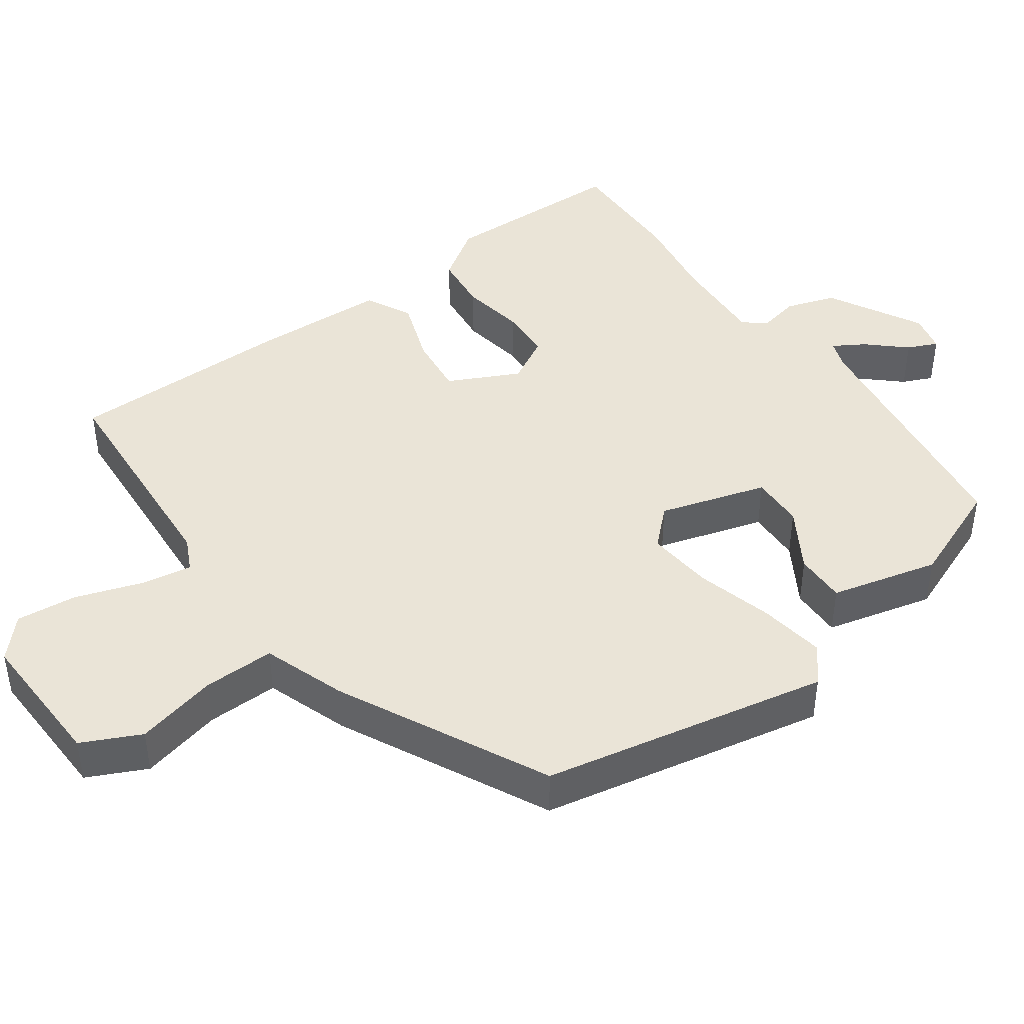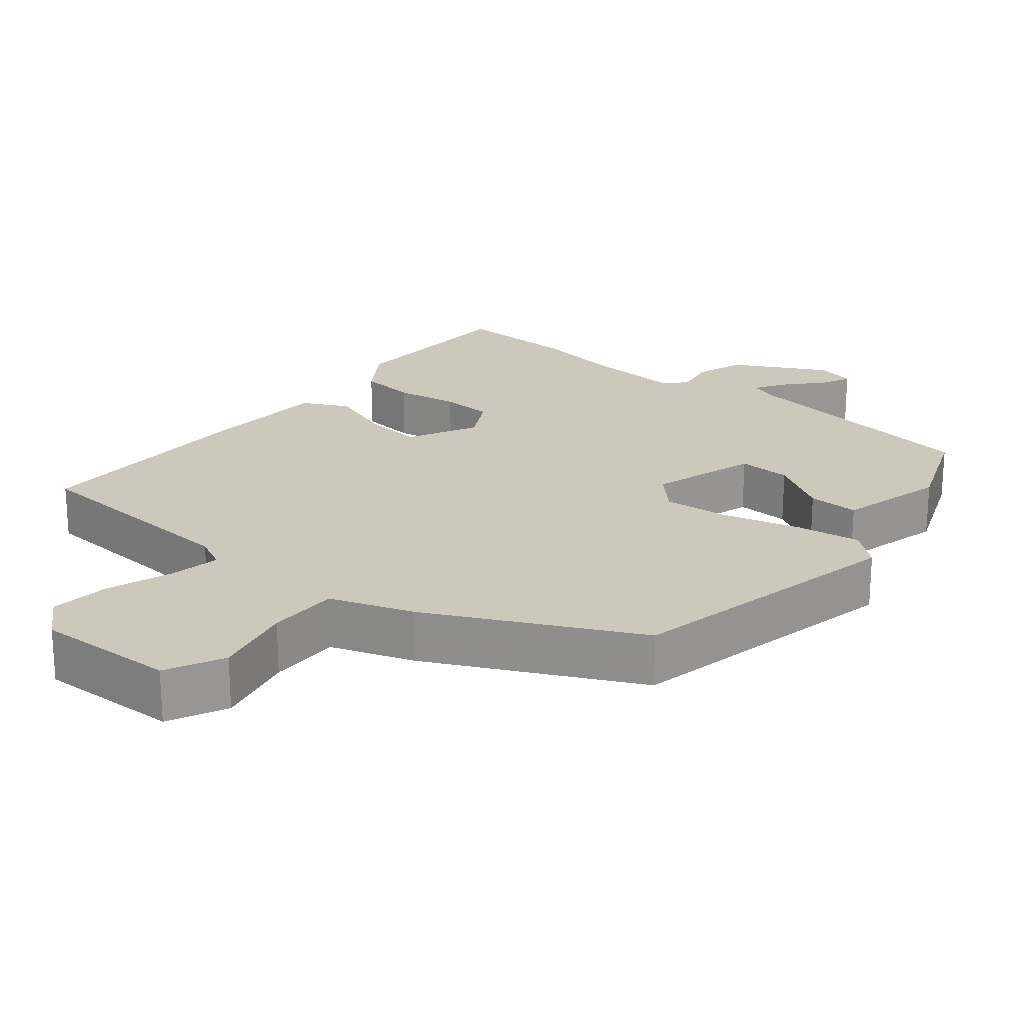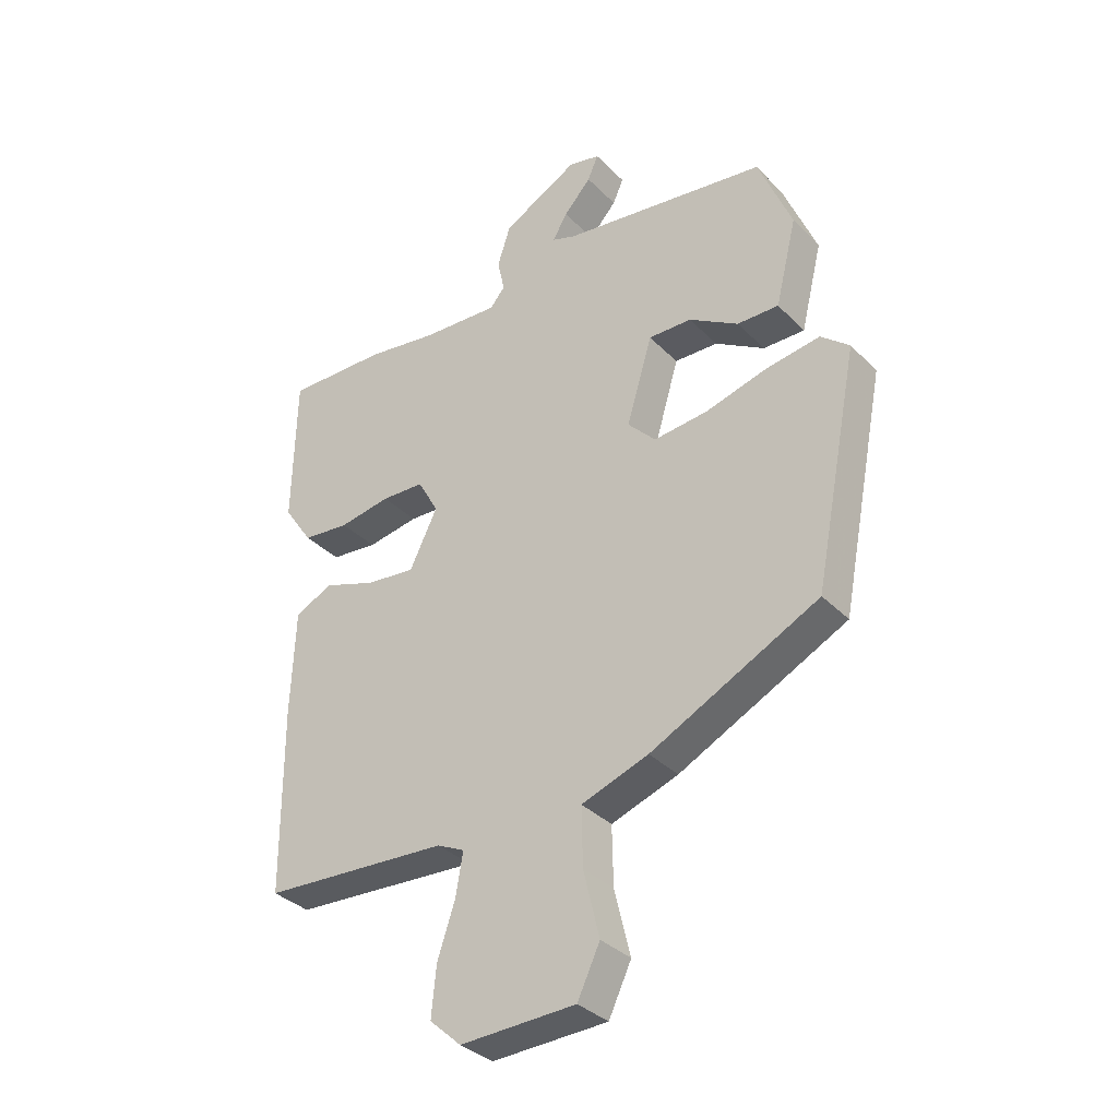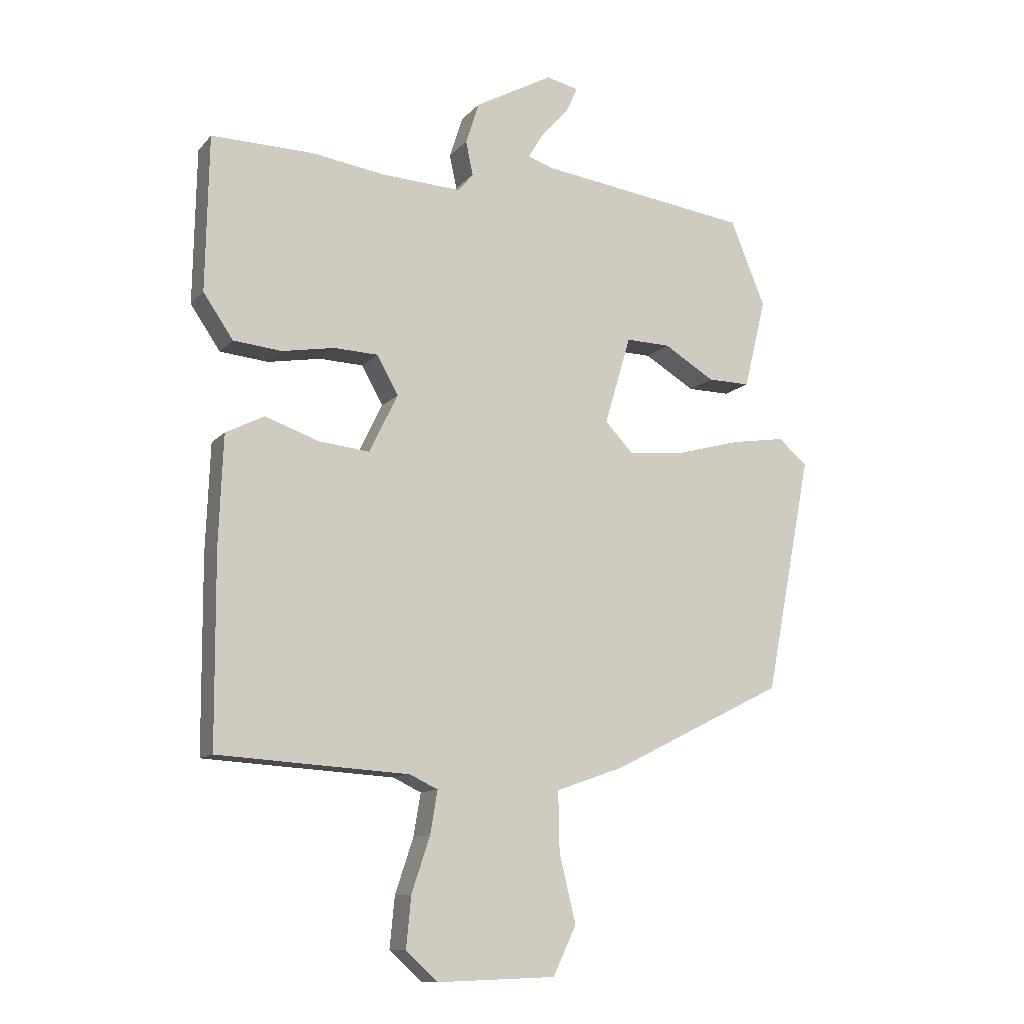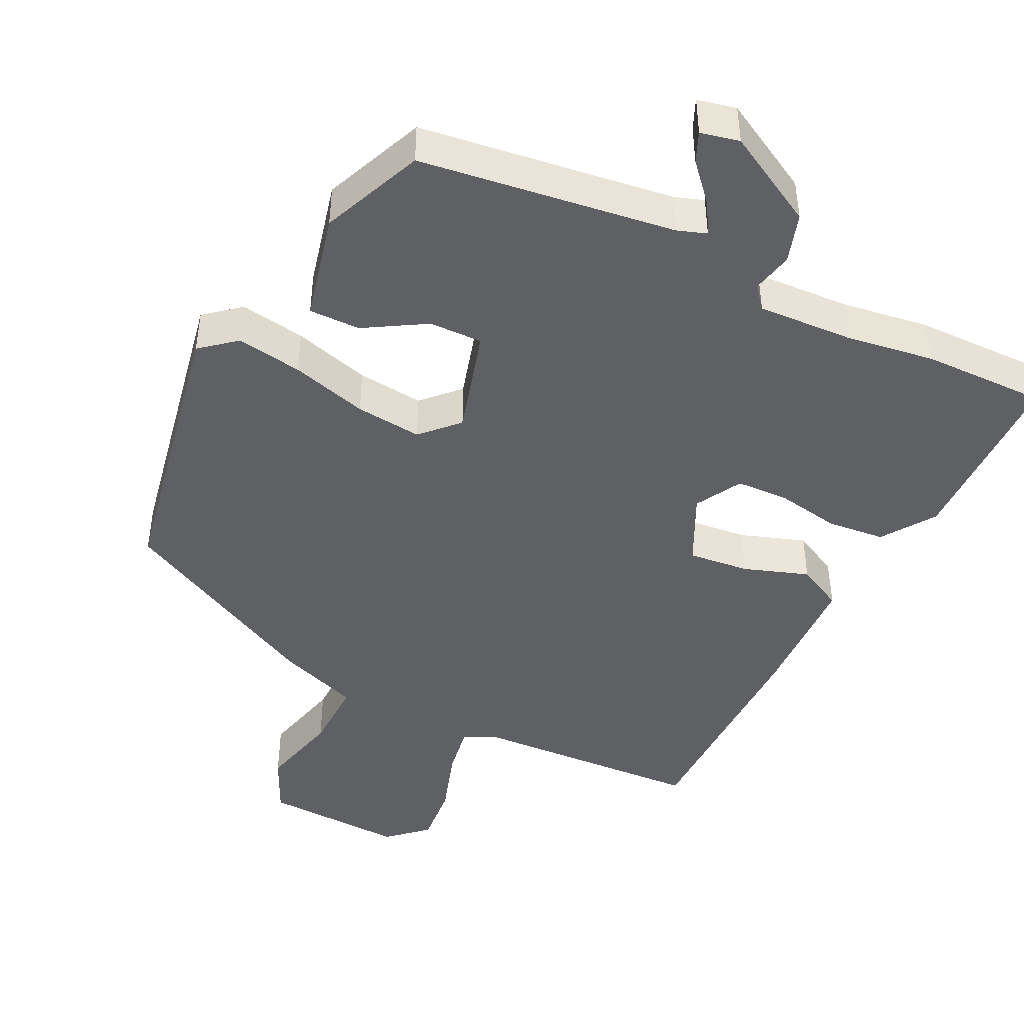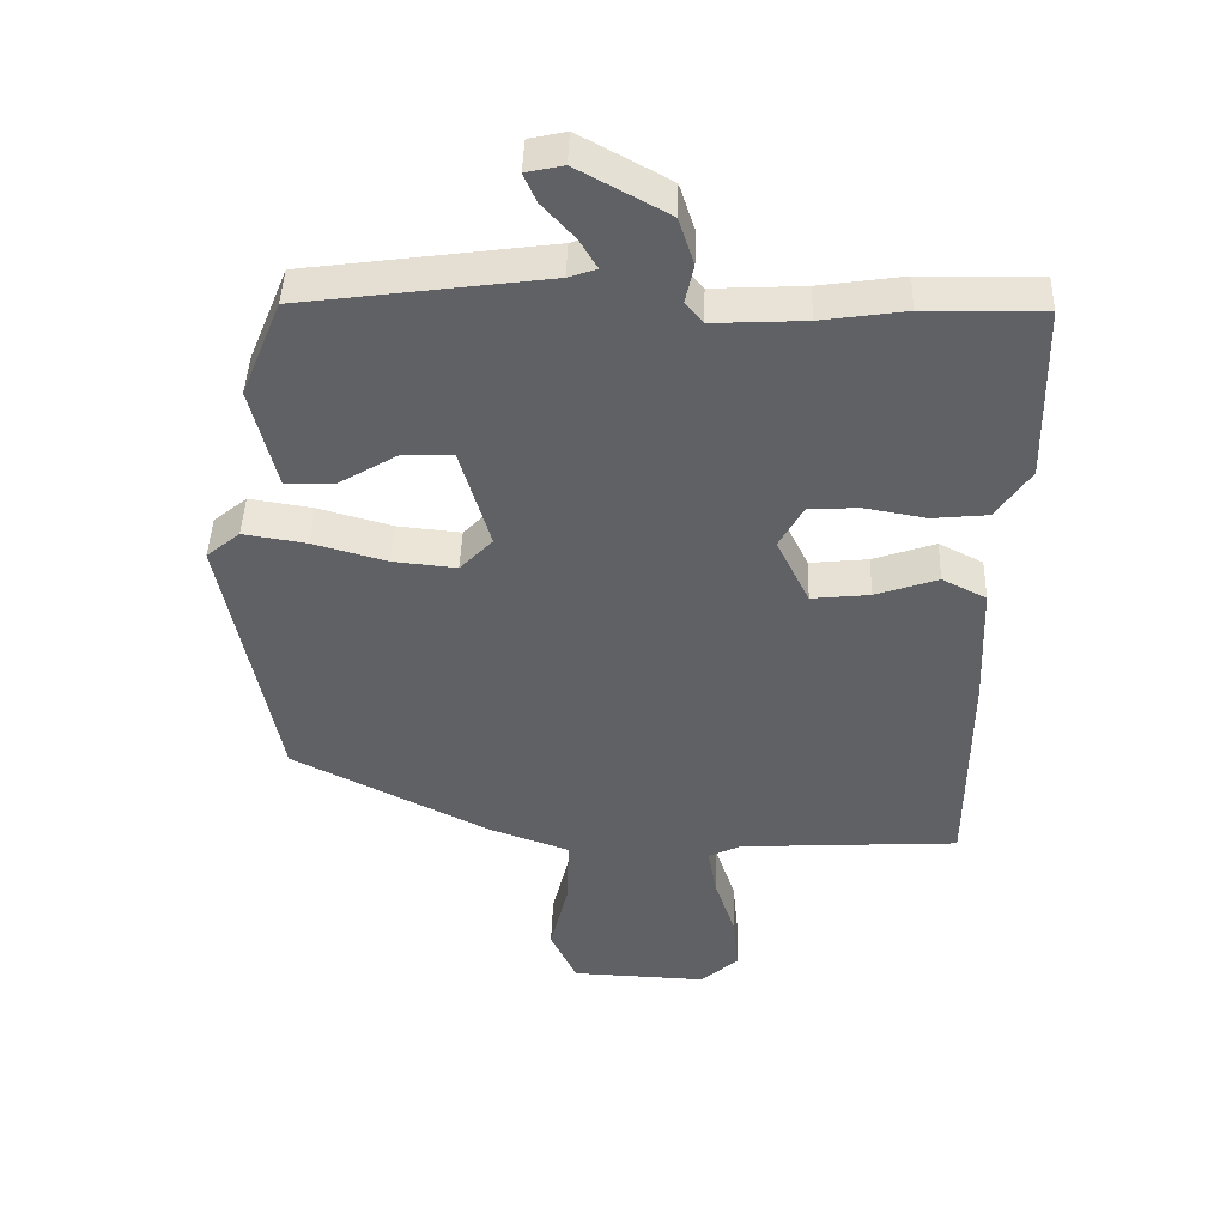
<metadata>
{"format":"obj","ext":"obj","renderer":"f3d","projection":"perspective","resolution":1024,"background":"white","views":[{"elev":43.7,"azim":-125.5,"up":"+Y"},{"elev":22.1,"azim":-140.1,"up":"+Y"},{"elev":-34.4,"azim":-143.0,"up":"+Z"},{"elev":-11.4,"azim":155.9,"up":"+Z"},{"elev":-44.9,"azim":-26.4,"up":"+Y"},{"elev":43.8,"azim":1.9,"up":"+Z"}]}
</metadata>
<code>
v 0.35 0.07 0.497
v 0.519 0.07 0.5
v 0.524 0.07 0.245
v 0.475 0.07 0.173
v 0.396 0.07 0.165
v 0.309 0.07 0.18
v 0.237 0.07 0.177
v 0.202 0.07 0.114
v 0.249 0.07 0.018
v 0.332 0.07 0.027
v 0.421 0.07 0.058
v 0.484 0.07 0.026
v 0.491 0.07 -0.152
v 0.489 0.07 -0.465
v 0.175 0.07 -0.484
v 0.129 0.07 -0.506
v 0.141 0.07 -0.576
v 0.171 0.07 -0.666
v 0.179 0.07 -0.749
v 0.126 0.07 -0.797
v -0.068 0.07 -0.79
v -0.106 0.07 -0.71
v -0.079 0.07 -0.599
v -0.077 0.07 -0.501
v -0.19 0.07 -0.461
v -0.473 0.07 -0.319
v -0.549 0.07 0.071
v -0.501 0.07 0.111
v -0.411 0.07 0.097
v -0.306 0.07 0.068
v -0.215 0.07 0.059
v -0.168 0.07 0.108
v -0.211 0.07 0.254
v -0.284 0.07 0.252
v -0.367 0.07 0.202
v -0.437 0.07 0.201
v -0.473 0.07 0.348
v -0.416 0.07 0.488
v -0.068 0.07 0.536
v -0.028 0.07 0.55
v -0.053 0.07 0.592
v -0.099 0.07 0.643
v -0.117 0.07 0.684
v -0.064 0.07 0.696
v 0.064 0.07 0.626
v 0.086 0.07 0.558
v 0.074 0.07 0.502
v 0.099 0.07 0.472
v 0.23 0.07 0.479
v 0.35 0 0.497
v 0.519 0 0.5
v 0.524 0 0.245
v 0.475 0 0.173
v 0.396 0 0.165
v 0.309 0 0.18
v 0.237 0 0.177
v 0.202 0 0.114
v 0.249 0 0.018
v 0.332 0 0.027
v 0.421 0 0.058
v 0.484 0 0.026
v 0.491 0 -0.152
v 0.489 0 -0.465
v 0.175 0 -0.484
v 0.129 0 -0.506
v 0.141 0 -0.576
v 0.171 0 -0.666
v 0.179 0 -0.749
v 0.126 0 -0.797
v -0.068 0 -0.79
v -0.106 0 -0.71
v -0.079 0 -0.599
v -0.077 0 -0.501
v -0.19 0 -0.461
v -0.473 0 -0.319
v -0.549 0 0.071
v -0.501 0 0.111
v -0.411 0 0.097
v -0.306 0 0.068
v -0.215 0 0.059
v -0.168 0 0.108
v -0.211 0 0.254
v -0.284 0 0.252
v -0.367 0 0.202
v -0.437 0 0.201
v -0.473 0 0.348
v -0.416 0 0.488
v -0.068 0 0.536
v -0.028 0 0.55
v -0.053 0 0.592
v -0.099 0 0.643
v -0.117 0 0.684
v -0.064 0 0.696
v 0.064 0 0.626
v 0.086 0 0.558
v 0.074 0 0.502
v 0.099 0 0.472
v 0.23 0 0.479
f 44 45 46 47
f 42 43 44 47
f 41 42 47 48
f 40 41 48
f 39 40 48
f 38 39 48
f 37 38 48
f 34 35 36 37
f 33 34 37 48
f 32 33 48 49
f 27 28 29 30
f 27 30 31
f 24 25 26 27
f 24 27 31
f 20 21 22 23
f 20 23 24
f 17 18 19 20
f 16 17 20 24
f 15 16 24 31
f 10 11 12 13
f 9 10 13 14
f 3 4 5 6
f 3 6 7
f 2 3 7
f 1 2 7
f 49 1 7 8
f 31 32 49 8
f 9 14 15 31
f 8 9 31
f 96 95 94 93
f 96 93 92 91
f 97 96 91 90
f 97 90 89
f 97 89 88
f 97 88 87
f 97 87 86
f 86 85 84 83
f 97 86 83 82
f 98 97 82 81
f 79 78 77 76
f 80 79 76
f 76 75 74 73
f 80 76 73
f 72 71 70 69
f 73 72 69
f 69 68 67 66
f 73 69 66 65
f 80 73 65 64
f 62 61 60 59
f 63 62 59 58
f 55 54 53 52
f 56 55 52
f 56 52 51
f 56 51 50
f 57 56 50 98
f 57 98 81 80
f 80 64 63 58
f 80 58 57
f 1 50 51 2
f 2 51 52 3
f 3 52 53 4
f 4 53 54 5
f 5 54 55 6
f 6 55 56 7
f 7 56 57 8
f 8 57 58 9
f 9 58 59 10
f 10 59 60 11
f 11 60 61 12
f 12 61 62 13
f 13 62 63 14
f 14 63 64 15
f 15 64 65 16
f 16 65 66 17
f 17 66 67 18
f 18 67 68 19
f 19 68 69 20
f 20 69 70 21
f 21 70 71 22
f 22 71 72 23
f 23 72 73 24
f 24 73 74 25
f 25 74 75 26
f 26 75 76 27
f 27 76 77 28
f 28 77 78 29
f 29 78 79 30
f 30 79 80 31
f 31 80 81 32
f 32 81 82 33
f 33 82 83 34
f 34 83 84 35
f 35 84 85 36
f 36 85 86 37
f 37 86 87 38
f 38 87 88 39
f 39 88 89 40
f 40 89 90 41
f 41 90 91 42
f 42 91 92 43
f 43 92 93 44
f 44 93 94 45
f 45 94 95 46
f 46 95 96 47
f 47 96 97 48
f 48 97 98 49
f 49 98 50 1

</code>
